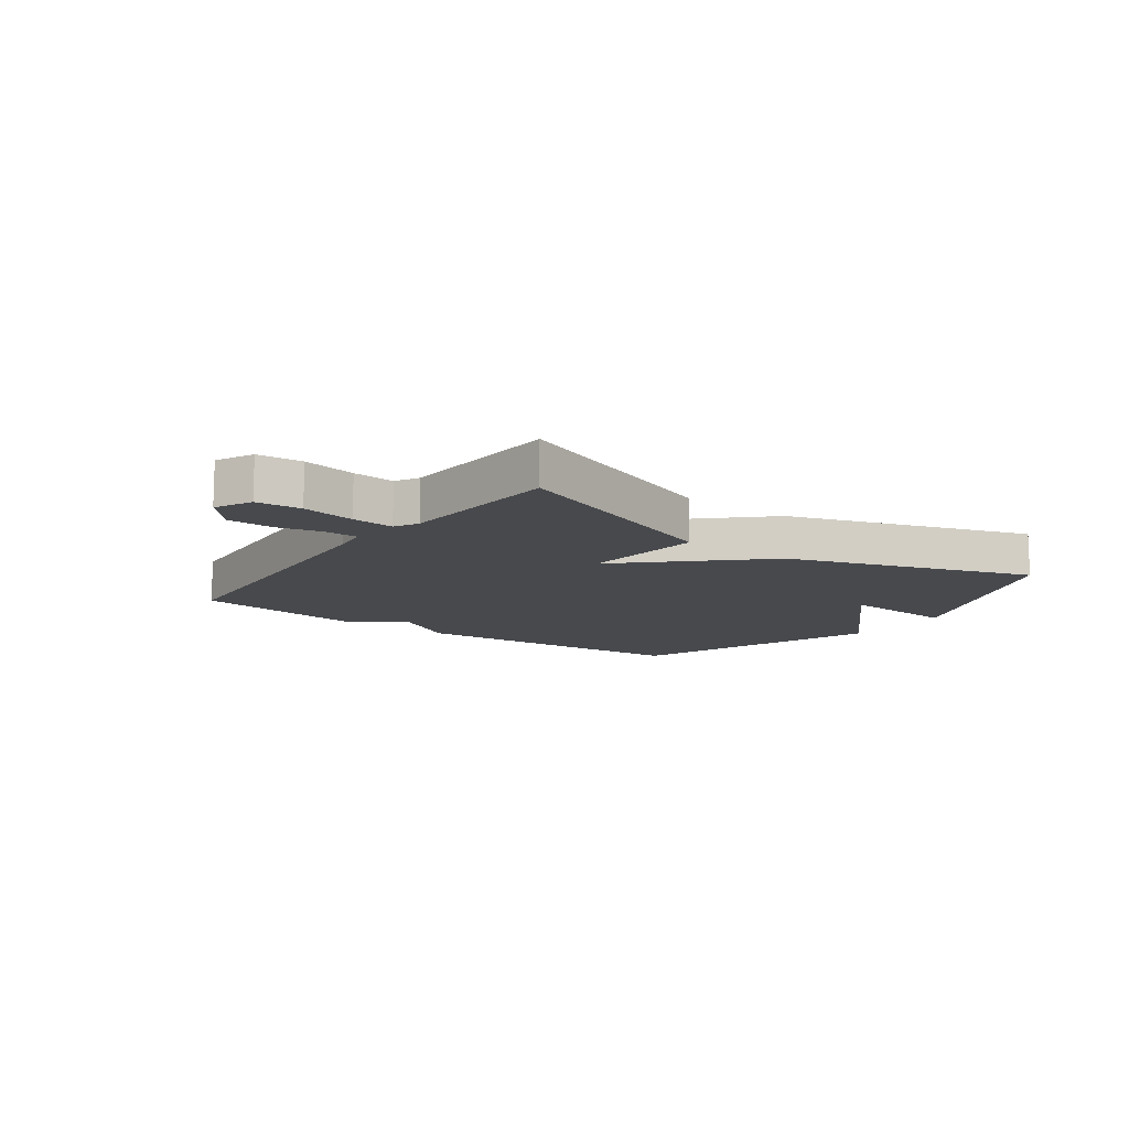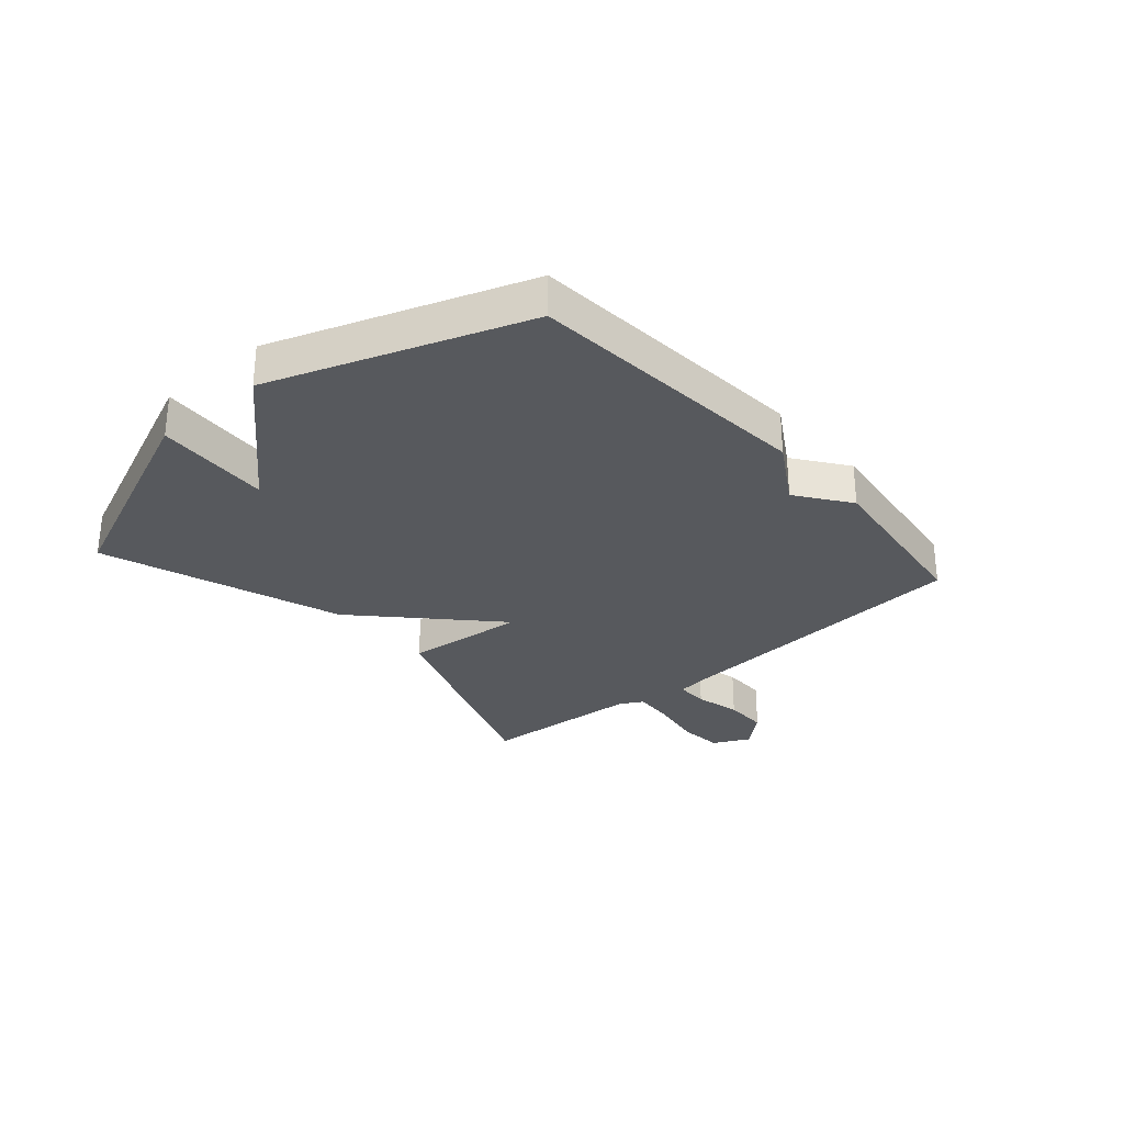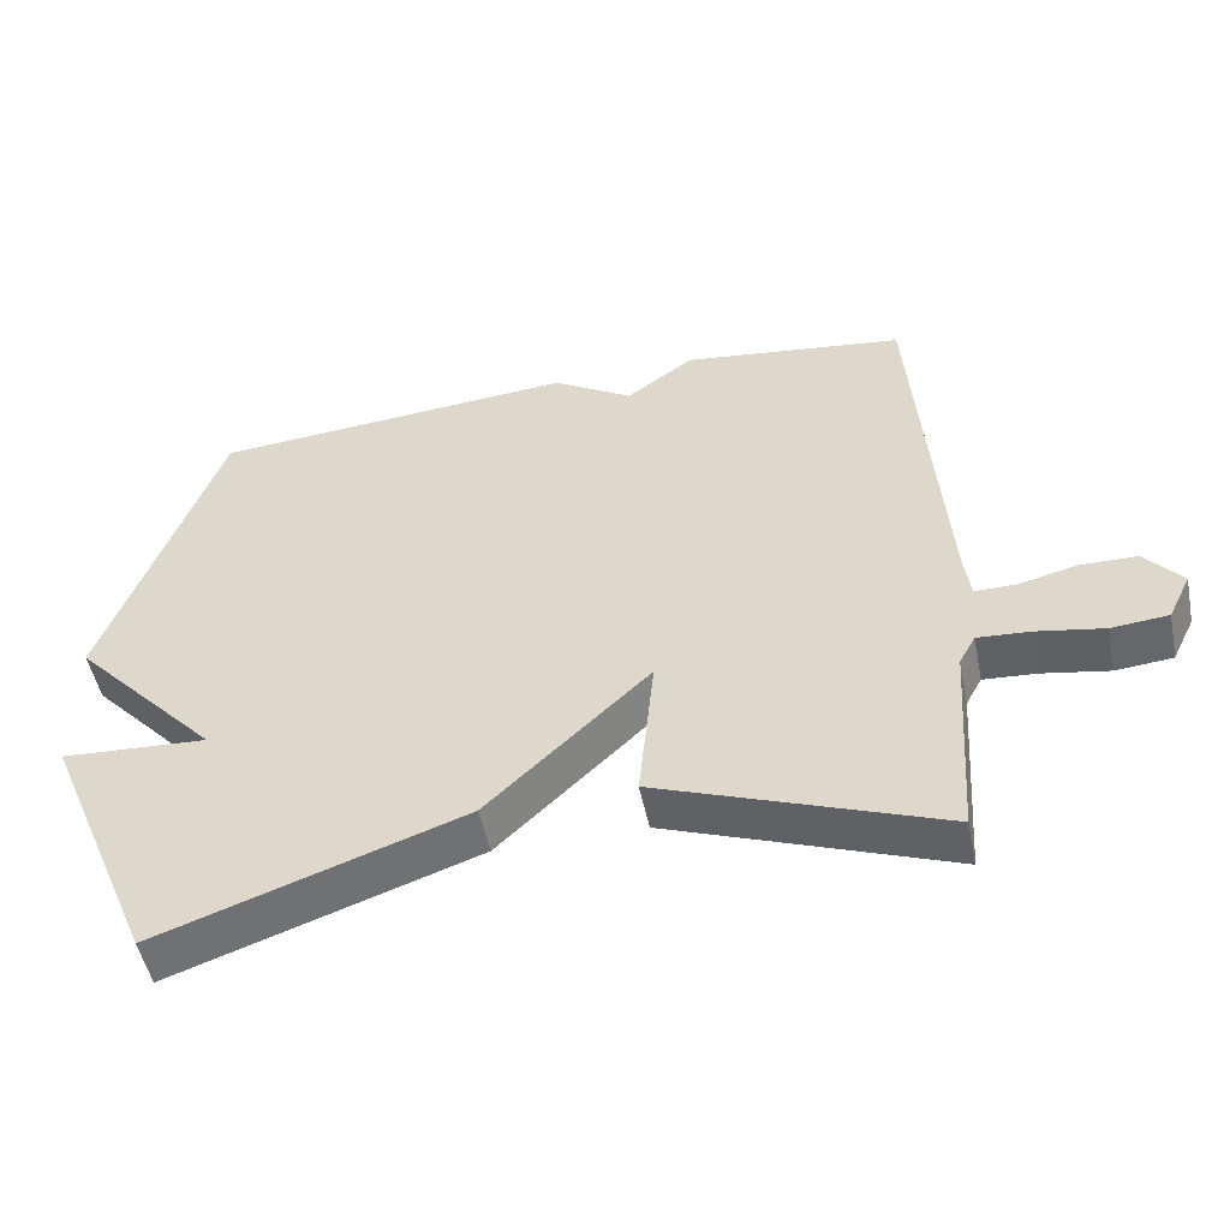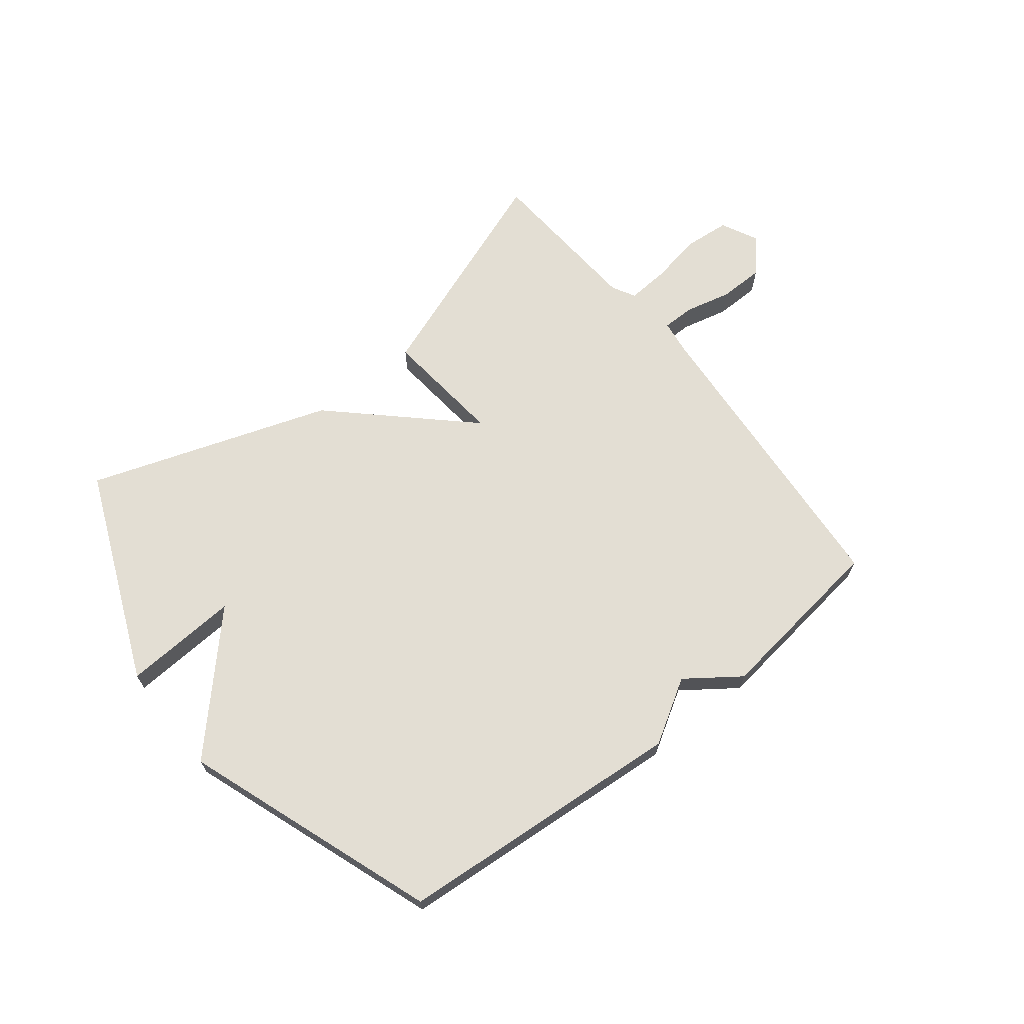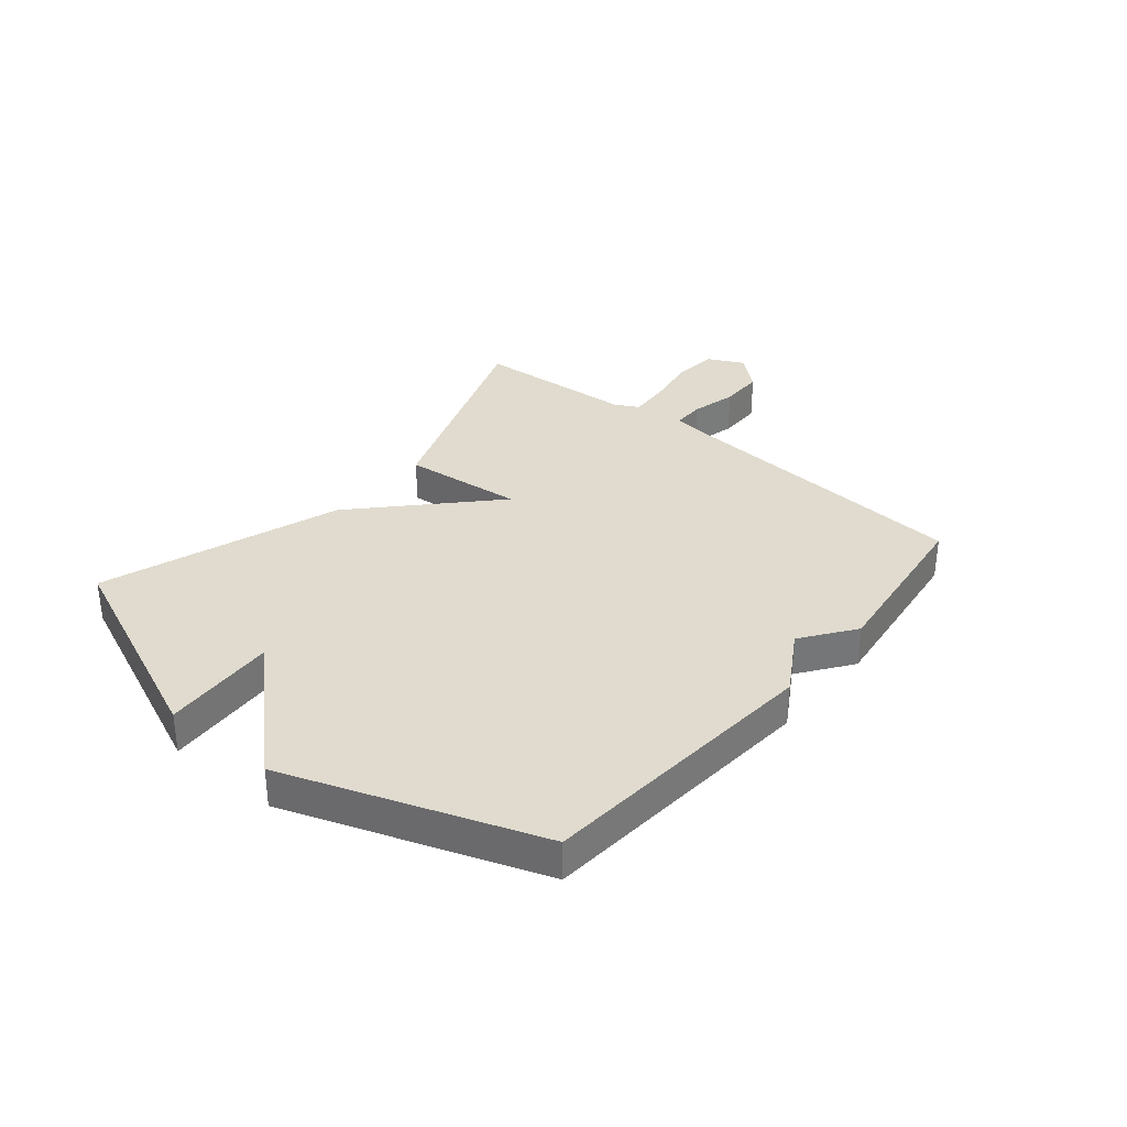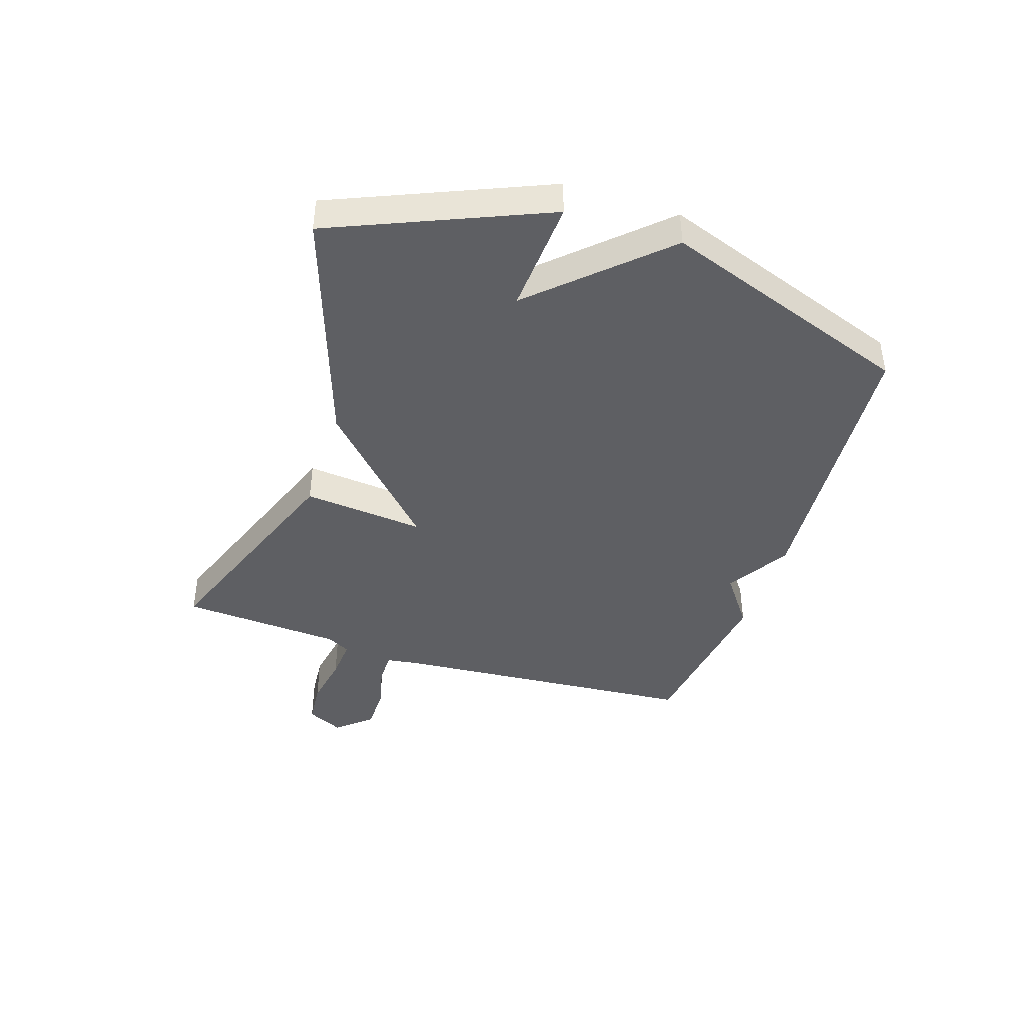
<metadata>
{"format":"obj","ext":"obj","renderer":"f3d","projection":"perspective","resolution":1024,"background":"white","views":[{"elev":-12.1,"azim":143.9,"up":"+Y"},{"elev":-29.5,"azim":-48.8,"up":"+Y"},{"elev":-50.6,"azim":11.6,"up":"+Z"},{"elev":67.3,"azim":-38.3,"up":"+Y"},{"elev":33.6,"azim":-50.2,"up":"+Y"},{"elev":-41.7,"azim":-108.1,"up":"+Y"}]}
</metadata>
<code>
v -0.5 0.07 -0.5
v -0.655 0.07 -0.135
v -0.456 0.07 -0.147
v -0.655 0.07 0.065
v -0.5 0.07 0.5
v -0.002 0.07 0.539
v 0.107 0.07 0.473
v 0.198 0.07 0.539
v 0.5 0.07 0.5
v 0.541 0.07 -0.032
v 0.549 0.07 -0.09
v 0.605 0.07 -0.09
v 0.684 0.07 -0.071
v 0.761 0.07 -0.072
v 0.812 0.07 -0.131
v 0.781 0.07 -0.194
v 0.704 0.07 -0.201
v 0.613 0.07 -0.185
v 0.541 0.07 -0.18
v 0.519 0.07 -0.22
v 0.5 0.07 -0.5
v 0.115 0.07 -0.358
v 0.136 0.07 -0.149
v -0.085 0.07 -0.358
v -0.5 0 -0.5
v -0.655 0 -0.135
v -0.456 0 -0.147
v -0.655 0 0.065
v -0.5 0 0.5
v -0.002 0 0.539
v 0.107 0 0.473
v 0.198 0 0.539
v 0.5 0 0.5
v 0.541 0 -0.032
v 0.549 0 -0.09
v 0.605 0 -0.09
v 0.684 0 -0.071
v 0.761 0 -0.072
v 0.812 0 -0.131
v 0.781 0 -0.194
v 0.704 0 -0.201
v 0.613 0 -0.185
v 0.541 0 -0.18
v 0.519 0 -0.22
v 0.5 0 -0.5
v 0.115 0 -0.358
v 0.136 0 -0.149
v -0.085 0 -0.358
f 23 24 1
f 20 21 22 23
f 19 20 23
f 18 19 23
f 16 17 18
f 15 16 18
f 14 15 18
f 13 14 18
f 12 13 18
f 11 12 18 23
f 10 11 23
f 9 10 23
f 8 9 23
f 7 8 23
f 6 7 23
f 5 6 23
f 4 5 23
f 3 4 23
f 1 2 3
f 1 3 23
f 25 48 47
f 47 46 45 44
f 47 44 43
f 47 43 42
f 42 41 40
f 42 40 39
f 42 39 38
f 42 38 37
f 42 37 36
f 47 42 36 35
f 47 35 34
f 47 34 33
f 47 33 32
f 47 32 31
f 47 31 30
f 47 30 29
f 47 29 28
f 47 28 27
f 27 26 25
f 47 27 25
f 1 25 26 2
f 2 26 27 3
f 3 27 28 4
f 4 28 29 5
f 5 29 30 6
f 6 30 31 7
f 7 31 32 8
f 8 32 33 9
f 9 33 34 10
f 10 34 35 11
f 11 35 36 12
f 12 36 37 13
f 13 37 38 14
f 14 38 39 15
f 15 39 40 16
f 16 40 41 17
f 17 41 42 18
f 18 42 43 19
f 19 43 44 20
f 20 44 45 21
f 21 45 46 22
f 22 46 47 23
f 23 47 48 24
f 24 48 25 1

</code>
